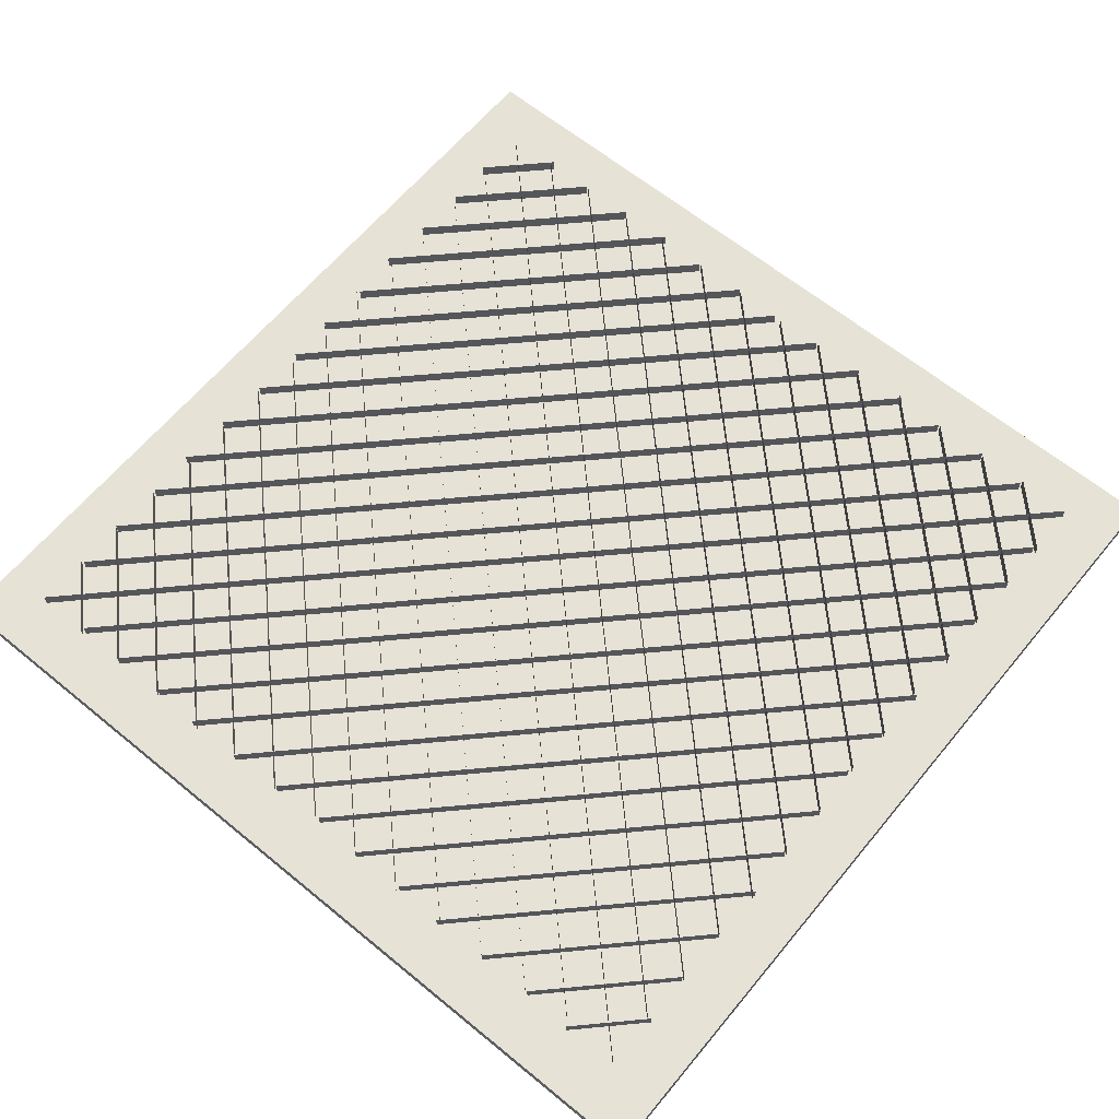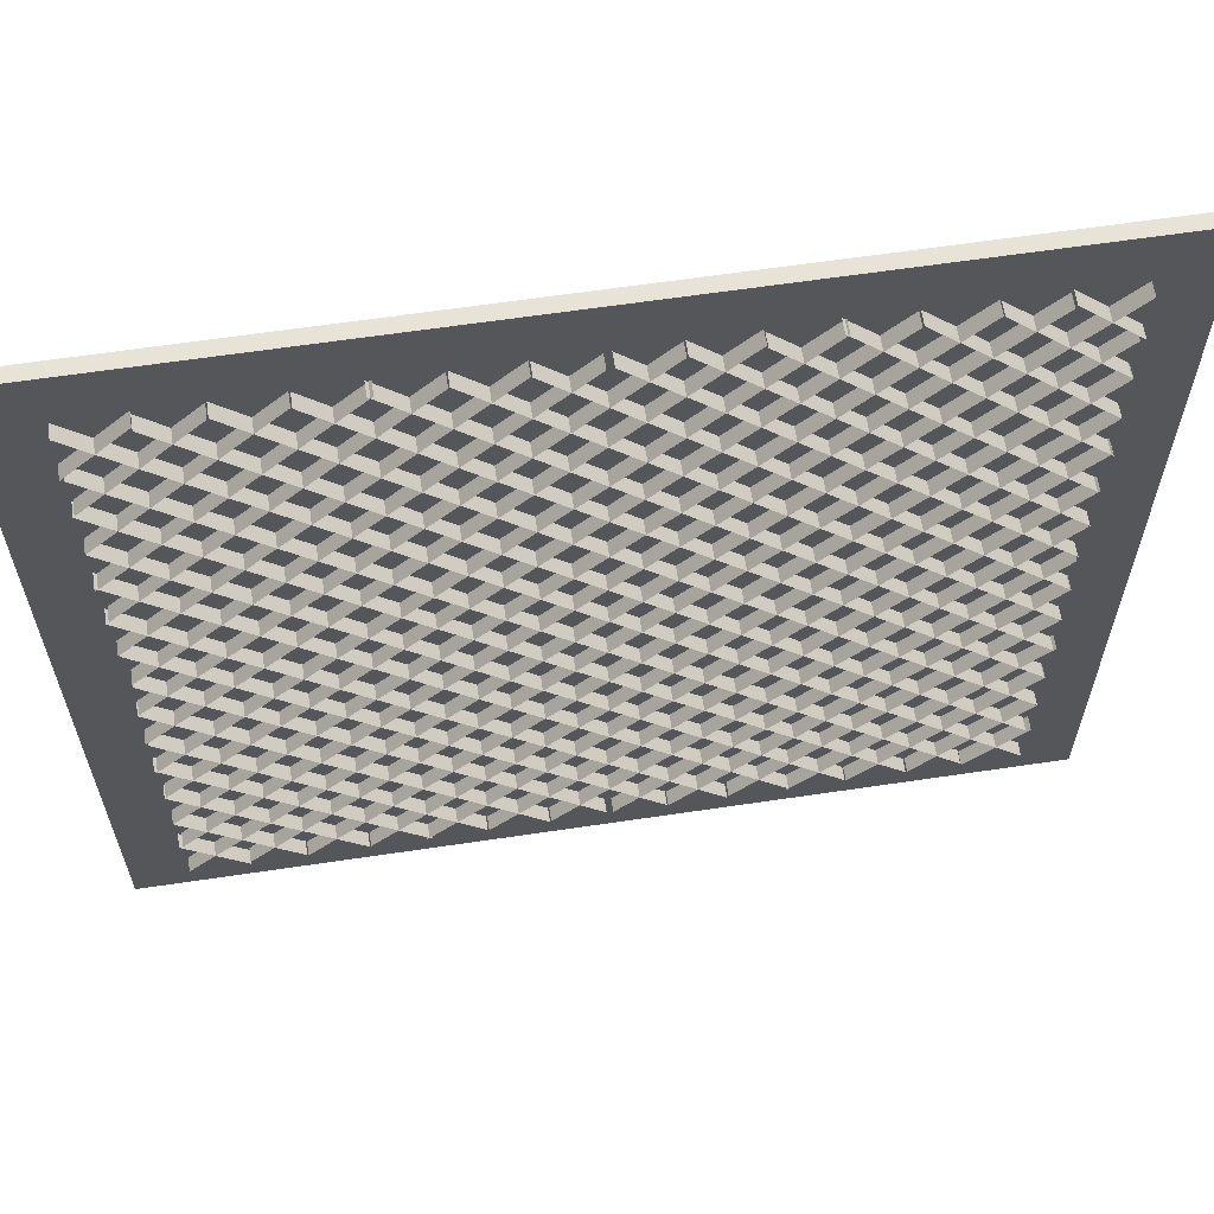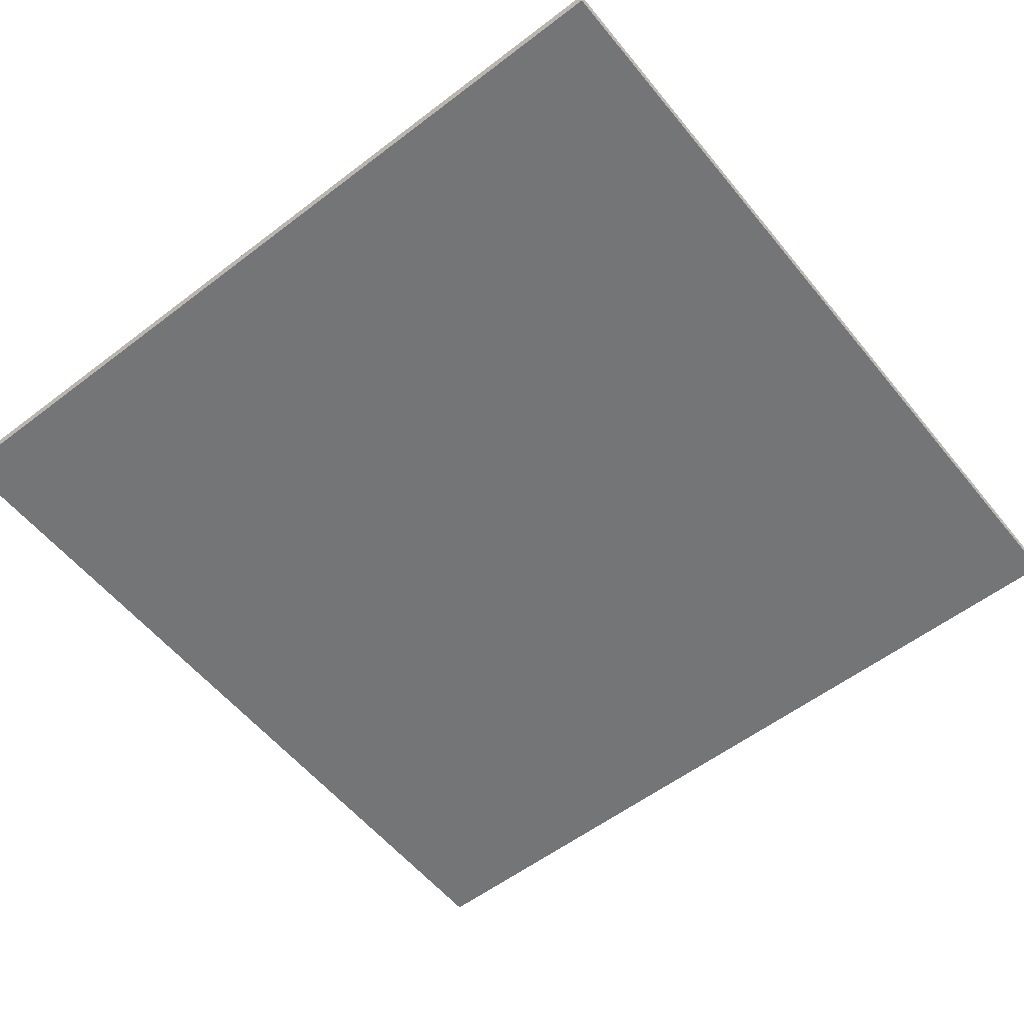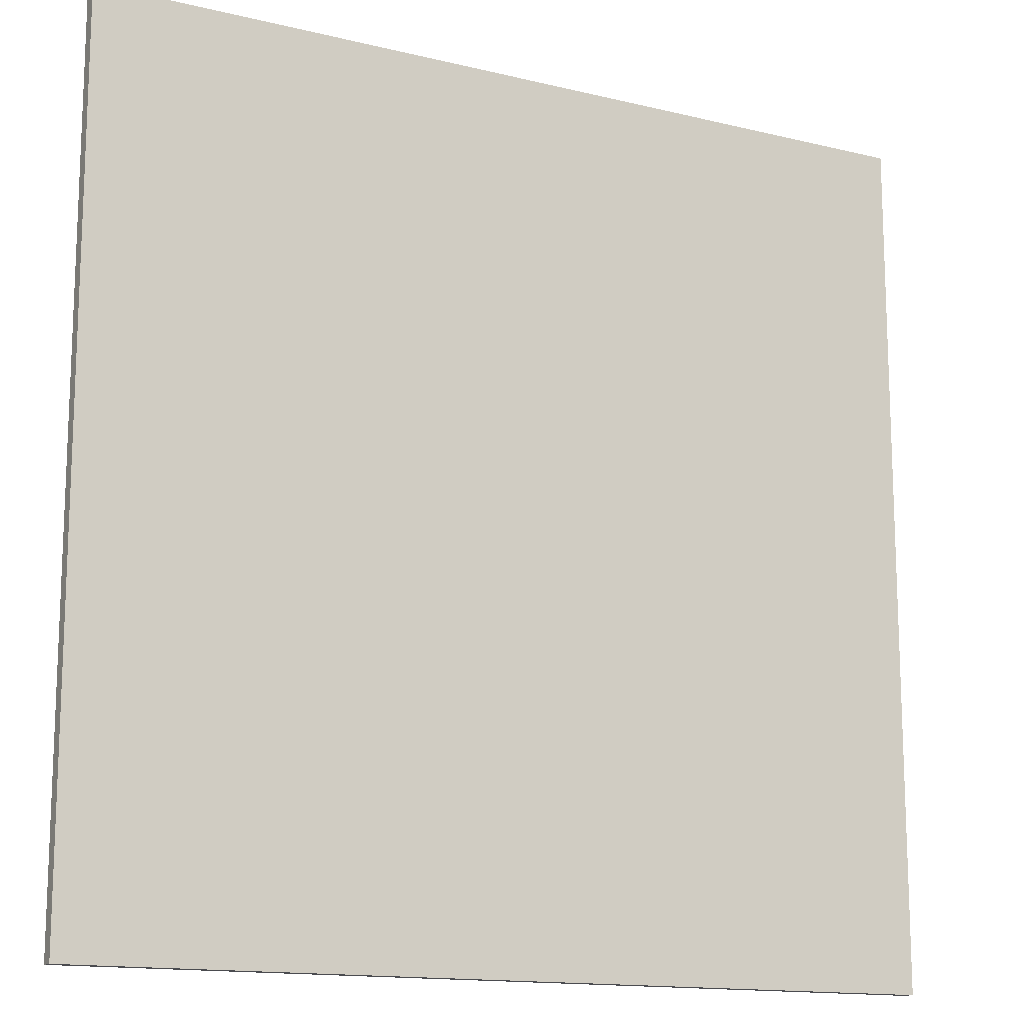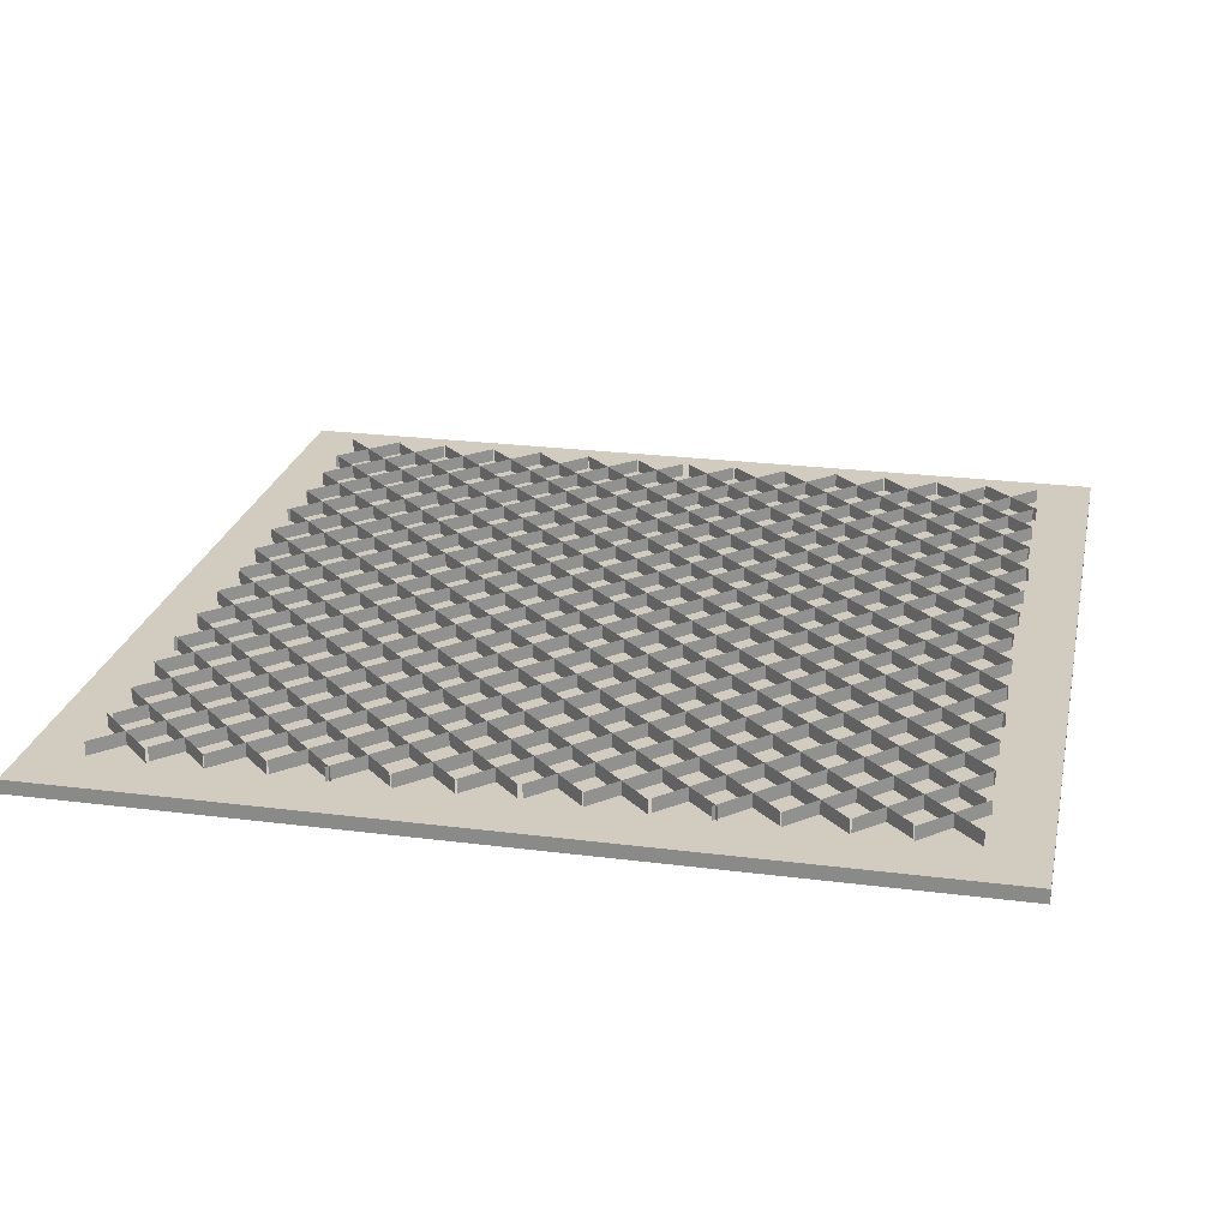
<metadata>
{"format":"obj","ext":"obj","renderer":"f3d","projection":"perspective","resolution":1024,"background":"white","views":[{"elev":63.7,"azim":129.6,"up":"+Y"},{"elev":62.7,"azim":171.4,"up":"+Z"},{"elev":-56.5,"azim":38.6,"up":"+Y"},{"elev":-14.3,"azim":-28.3,"up":"+Z"},{"elev":24.2,"azim":101.9,"up":"+Y"}]}
</metadata>
<code>
o cube
v 4 0.125 4
v 4 0.125 -4
v 4 0 4
v 4 0 -4
v -4 0.125 -4
v -4 0.125 4
v -4 0 -4
v -4 0 4
f 4 7 5 2
f 3 4 2 1
f 8 3 1 6
f 7 8 6 5
f 6 1 2 5
f 7 4 3 8
o cube
v 3.491 0.25 3.491
v -3.491 0.25 -3.491
v 3.491 0.125 3.491
v -3.491 0.125 -3.491
v -3.491 0.25 -3.491
v 3.491 0.25 3.491
v -3.491 0.125 -3.491
v 3.491 0.125 3.491
f 11 12 10 9
o cube
v -3.491 0.25 3.491
v 3.491 0.25 -3.491
v -3.491 0.125 3.491
v 3.491 0.125 -3.491
v 3.491 0.25 -3.491
v -3.491 0.25 3.491
v 3.491 0.125 -3.491
v -3.491 0.125 3.491
f 19 20 18 17
o cube
v 3.48 0.25 2.972
v -2.972 0.25 -3.48
v 3.48 0.125 2.972
v -2.972 0.125 -3.48
v -2.972 0.25 -3.48
v 3.48 0.25 2.972
v -2.972 0.125 -3.48
v 3.48 0.125 2.972
f 27 28 26 25
o cube
v 2.983 0.25 3.469
v -3.469 0.25 -2.983
v 2.983 0.125 3.469
v -3.469 0.125 -2.983
v -3.469 0.25 -2.983
v 2.983 0.25 3.469
v -3.469 0.125 -2.983
v 2.983 0.125 3.469
f 35 36 34 33
o cube
v -2.972 0.25 3.48
v 3.48 0.25 -2.972
v -2.972 0.125 3.48
v 3.48 0.125 -2.972
v 3.48 0.25 -2.972
v -2.972 0.25 3.48
v 3.48 0.125 -2.972
v -2.972 0.125 3.48
f 43 44 42 41
o cube
v -3.469 0.25 2.983
v 2.983 0.25 -3.469
v -3.469 0.125 2.983
v 2.983 0.125 -3.469
v 2.983 0.25 -3.469
v -3.469 0.25 2.983
v 2.983 0.125 -3.469
v -3.469 0.125 2.983
f 51 52 50 49
o cube
v 2.508 0.25 3.502
v -3.502 0.25 -2.508
v 2.508 0.125 3.502
v -3.502 0.125 -2.508
v -3.502 0.25 -2.508
v 2.508 0.25 3.502
v -3.502 0.125 -2.508
v 2.508 0.125 3.502
f 59 60 58 57
o cube
v 3.502 0.25 2.508
v -2.508 0.25 -3.502
v 3.502 0.125 2.508
v -2.508 0.125 -3.502
v -2.508 0.25 -3.502
v 3.502 0.25 2.508
v -2.508 0.125 -3.502
v 3.502 0.125 2.508
f 67 68 66 65
o cube
v -3.502 0.25 2.508
v 2.508 0.25 -3.502
v -3.502 0.125 2.508
v 2.508 0.125 -3.502
v 2.508 0.25 -3.502
v -3.502 0.25 2.508
v 2.508 0.125 -3.502
v -3.502 0.125 2.508
f 75 76 74 73
o cube
v -2.508 0.25 3.502
v 3.502 0.25 -2.508
v -2.508 0.125 3.502
v 3.502 0.125 -2.508
v 3.502 0.25 -2.508
v -2.508 0.25 3.502
v 3.502 0.125 -2.508
v -2.508 0.125 3.502
f 83 84 82 81
o cube
v 3.491 0.25 1.989
v -1.989 0.25 -3.491
v 3.491 0.125 1.989
v -1.989 0.125 -3.491
v -1.989 0.25 -3.491
v 3.491 0.25 1.989
v -1.989 0.125 -3.491
v 3.491 0.125 1.989
f 91 92 90 89
o cube
v 1.989 0.25 3.491
v -3.491 0.25 -1.989
v 1.989 0.125 3.491
v -3.491 0.125 -1.989
v -3.491 0.25 -1.989
v 1.989 0.25 3.491
v -3.491 0.125 -1.989
v 1.989 0.125 3.491
f 99 100 98 97
o cube
v -1.989 0.25 3.491
v 3.491 0.25 -1.989
v -1.989 0.125 3.491
v 3.491 0.125 -1.989
v 3.491 0.25 -1.989
v -1.989 0.25 3.491
v 3.491 0.125 -1.989
v -1.989 0.125 3.491
f 107 108 106 105
o cube
v -3.491 0.25 1.989
v 1.989 0.25 -3.491
v -3.491 0.125 1.989
v 1.989 0.125 -3.491
v 1.989 0.25 -3.491
v -3.491 0.25 1.989
v 1.989 0.125 -3.491
v -3.491 0.125 1.989
f 115 116 114 113
o cube
v 3.513 0.25 1.525
v -1.525 0.25 -3.513
v 3.513 0.125 1.525
v -1.525 0.125 -3.513
v -1.525 0.25 -3.513
v 3.513 0.25 1.525
v -1.525 0.125 -3.513
v 3.513 0.125 1.525
f 123 124 122 121
o cube
v 1.525 0.25 3.513
v -3.513 0.25 -1.525
v 1.525 0.125 3.513
v -3.513 0.125 -1.525
v -3.513 0.25 -1.525
v 1.525 0.25 3.513
v -3.513 0.125 -1.525
v 1.525 0.125 3.513
f 131 132 130 129
o cube
v -1.525 0.25 3.513
v 3.513 0.25 -1.525
v -1.525 0.125 3.513
v 3.513 0.125 -1.525
v 3.513 0.25 -1.525
v -1.525 0.25 3.513
v 3.513 0.125 -1.525
v -1.525 0.125 3.513
f 139 140 138 137
o cube
v -3.513 0.25 1.525
v 1.525 0.25 -3.513
v -3.513 0.125 1.525
v 1.525 0.125 -3.513
v 1.525 0.25 -3.513
v -3.513 0.25 1.525
v 1.525 0.125 -3.513
v -3.513 0.125 1.525
f 147 148 146 145
o cube
v 3.513 0.25 0.9944
v -0.9944 0.25 -3.513
v 3.513 0.125 0.9944
v -0.9944 0.125 -3.513
v -0.9944 0.25 -3.513
v 3.513 0.25 0.9944
v -0.9944 0.125 -3.513
v 3.513 0.125 0.9944
f 155 156 154 153
o cube
v 1.005 0.25 3.502
v -3.502 0.25 -1.005
v 1.005 0.125 3.502
v -3.502 0.125 -1.005
v -3.502 0.25 -1.005
v 1.005 0.25 3.502
v -3.502 0.125 -1.005
v 1.005 0.125 3.502
f 163 164 162 161
o cube
v -0.9944 0.25 3.513
v 3.513 0.25 -0.9944
v -0.9944 0.125 3.513
v 3.513 0.125 -0.9944
v 3.513 0.25 -0.9944
v -0.9944 0.25 3.513
v 3.513 0.125 -0.9944
v -0.9944 0.125 3.513
f 171 172 170 169
o cube
v -3.502 0.25 1.005
v 1.005 0.25 -3.502
v -3.502 0.125 1.005
v 1.005 0.125 -3.502
v 1.005 0.25 -3.502
v -3.502 0.25 1.005
v 1.005 0.125 -3.502
v -3.502 0.125 1.005
f 179 180 178 177
o cube
v 3.491 0.25 0.4861
v -0.4861 0.25 -3.491
v 3.491 0.125 0.4861
v -0.4861 0.125 -3.491
v -0.4861 0.25 -3.491
v 3.491 0.25 0.4861
v -0.4861 0.125 -3.491
v 3.491 0.125 0.4861
f 187 188 186 185
o cube
v 0.4861 0.25 3.491
v -3.491 0.25 -0.4861
v 0.4861 0.125 3.491
v -3.491 0.125 -0.4861
v -3.491 0.25 -0.4861
v 0.4861 0.25 3.491
v -3.491 0.125 -0.4861
v 0.4861 0.125 3.491
f 195 196 194 193
o cube
v -0.4861 0.25 3.491
v 3.491 0.25 -0.4861
v -0.4861 0.125 3.491
v 3.491 0.125 -0.4861
v 3.491 0.25 -0.4861
v -0.4861 0.25 3.491
v 3.491 0.125 -0.4861
v -0.4861 0.125 3.491
f 203 204 202 201
o cube
v -3.491 0.25 0.4861
v 0.4861 0.25 -3.491
v -3.491 0.125 0.4861
v 0.4861 0.125 -3.491
v 0.4861 0.25 -3.491
v -3.491 0.25 0.4861
v 0.4861 0.125 -3.491
v -3.491 0.125 0.4861
f 211 212 210 209
o cube
v 3.469 0.25 -0.0221
v 0.0221 0.25 -3.469
v 3.469 0.125 -0.0221
v 0.0221 0.125 -3.469
v 0.0221 0.25 -3.469
v 3.469 0.25 -0.0221
v 0.0221 0.125 -3.469
v 3.469 0.125 -0.0221
f 219 220 218 217
o cube
v -0.03315 0.25 3.48
v -3.48 0.25 0.03315
v -0.03315 0.125 3.48
v -3.48 0.125 0.03315
v -3.48 0.25 0.03315
v -0.03315 0.25 3.48
v -3.48 0.125 0.03315
v -0.03315 0.125 3.48
f 227 228 226 225
o cube
v 0.0221 0.25 3.469
v 3.469 0.25 0.0221
v 0.0221 0.125 3.469
v 3.469 0.125 0.0221
v 3.469 0.25 0.0221
v 0.0221 0.25 3.469
v 3.469 0.125 0.0221
v 0.0221 0.125 3.469
f 235 236 234 233
o cube
v -3.48 0.25 -0.03315
v -0.03315 0.25 -3.48
v -3.48 0.125 -0.03315
v -0.03315 0.125 -3.48
v -0.03315 0.25 -3.48
v -3.48 0.25 -0.03315
v -0.03315 0.125 -3.48
v -3.48 0.125 -0.03315
f 243 244 242 241
o cube
v 3.502 0.25 -0.4972
v 0.4972 0.25 -3.502
v 3.502 0.125 -0.4972
v 0.4972 0.125 -3.502
v 0.4972 0.25 -3.502
v 3.502 0.25 -0.4972
v 0.4972 0.125 -3.502
v 3.502 0.125 -0.4972
f 251 252 250 249
o cube
v -0.4972 0.25 3.502
v -3.502 0.25 0.4972
v -0.4972 0.125 3.502
v -3.502 0.125 0.4972
v -3.502 0.25 0.4972
v -0.4972 0.25 3.502
v -3.502 0.125 0.4972
v -0.4972 0.125 3.502
f 259 260 258 257
o cube
v 0.4972 0.25 3.502
v 3.502 0.25 0.4972
v 0.4972 0.125 3.502
v 3.502 0.125 0.4972
v 3.502 0.25 0.4972
v 0.4972 0.25 3.502
v 3.502 0.125 0.4972
v 0.4972 0.125 3.502
f 267 268 266 265
o cube
v -3.502 0.25 -0.4972
v -0.4972 0.25 -3.502
v -3.502 0.125 -0.4972
v -0.4972 0.125 -3.502
v -0.4972 0.25 -3.502
v -3.502 0.25 -0.4972
v -0.4972 0.125 -3.502
v -3.502 0.125 -0.4972
f 275 276 274 273
o cube
v -1.005 0.25 3.48
v -3.48 0.25 1.005
v -1.005 0.125 3.48
v -3.48 0.125 1.005
v -3.48 0.25 1.005
v -1.005 0.25 3.48
v -3.48 0.125 1.005
v -1.005 0.125 3.48
f 283 284 282 281
o cube
v 3.491 0.25 -1.016
v 1.016 0.25 -3.491
v 3.491 0.125 -1.016
v 1.016 0.125 -3.491
v 1.016 0.25 -3.491
v 3.491 0.25 -1.016
v 1.016 0.125 -3.491
v 3.491 0.125 -1.016
f 291 292 290 289
o cube
v -3.48 0.25 -1.005
v -1.005 0.25 -3.48
v -3.48 0.125 -1.005
v -1.005 0.125 -3.48
v -1.005 0.25 -3.48
v -3.48 0.25 -1.005
v -1.005 0.125 -3.48
v -3.48 0.125 -1.005
f 299 300 298 297
o cube
v 1.016 0.25 3.491
v 3.491 0.25 1.016
v 1.016 0.125 3.491
v 3.491 0.125 1.016
v 3.491 0.25 1.016
v 1.016 0.25 3.491
v 3.491 0.125 1.016
v 1.016 0.125 3.491
f 307 308 306 305
o cube
v 3.513 0.25 -1.481
v 1.481 0.25 -3.513
v 3.513 0.125 -1.481
v 1.481 0.125 -3.513
v 1.481 0.25 -3.513
v 3.513 0.25 -1.481
v 1.481 0.125 -3.513
v 3.513 0.125 -1.481
f 315 316 314 313
o cube
v -1.492 0.25 3.524
v -3.524 0.25 1.492
v -1.492 0.125 3.524
v -3.524 0.125 1.492
v -3.524 0.25 1.492
v -1.492 0.25 3.524
v -3.524 0.125 1.492
v -1.492 0.125 3.524
f 323 324 322 321
o cube
v 1.481 0.25 3.513
v 3.513 0.25 1.481
v 1.481 0.125 3.513
v 3.513 0.125 1.481
v 3.513 0.25 1.481
v 1.481 0.25 3.513
v 3.513 0.125 1.481
v 1.481 0.125 3.513
f 331 332 330 329
o cube
v -3.524 0.25 -1.492
v -1.492 0.25 -3.524
v -3.524 0.125 -1.492
v -1.492 0.125 -3.524
v -1.492 0.25 -3.524
v -3.524 0.25 -1.492
v -1.492 0.125 -3.524
v -3.524 0.125 -1.492
f 339 340 338 337
o cube
v -2 0.25 3.502
v -3.502 0.25 2
v -2 0.125 3.502
v -3.502 0.125 2
v -3.502 0.25 2
v -2 0.25 3.502
v -3.502 0.125 2
v -2 0.125 3.502
f 347 348 346 345
o cube
v 3.502 0.25 -2
v 2 0.25 -3.502
v 3.502 0.125 -2
v 2 0.125 -3.502
v 2 0.25 -3.502
v 3.502 0.25 -2
v 2 0.125 -3.502
v 3.502 0.125 -2
f 355 356 354 353
o cube
v -3.502 0.25 -2
v -2 0.25 -3.502
v -3.502 0.125 -2
v -2 0.125 -3.502
v -2 0.25 -3.502
v -3.502 0.25 -2
v -2 0.125 -3.502
v -3.502 0.125 -2
f 363 364 362 361
o cube
v 2 0.25 3.502
v 3.502 0.25 2
v 2 0.125 3.502
v 3.502 0.125 2
v 3.502 0.25 2
v 2 0.25 3.502
v 3.502 0.125 2
v 2 0.125 3.502
f 371 372 370 369
o cube
v 3.491 0.25 -2.519
v 2.519 0.25 -3.491
v 3.491 0.125 -2.519
v 2.519 0.125 -3.491
v 2.519 0.25 -3.491
v 3.491 0.25 -2.519
v 2.519 0.125 -3.491
v 3.491 0.125 -2.519
f 379 380 378 377
o cube
v -2.519 0.25 3.491
v -3.491 0.25 2.519
v -2.519 0.125 3.491
v -3.491 0.125 2.519
v -3.491 0.25 2.519
v -2.519 0.25 3.491
v -3.491 0.125 2.519
v -2.519 0.125 3.491
f 387 388 386 385
o cube
v 2.519 0.25 3.491
v 3.491 0.25 2.519
v 2.519 0.125 3.491
v 3.491 0.125 2.519
v 3.491 0.25 2.519
v 2.519 0.25 3.491
v 3.491 0.125 2.519
v 2.519 0.125 3.491
f 395 396 394 393
o cube
v -3.491 0.25 -2.519
v -2.519 0.25 -3.491
v -3.491 0.125 -2.519
v -2.519 0.125 -3.491
v -2.519 0.25 -3.491
v -3.491 0.25 -2.519
v -2.519 0.125 -3.491
v -3.491 0.125 -2.519
f 403 404 402 401
o cube
v -2.983 0.25 3.513
v -3.513 0.25 2.983
v -2.983 0.125 3.513
v -3.513 0.125 2.983
v -3.513 0.25 2.983
v -2.983 0.25 3.513
v -3.513 0.125 2.983
v -2.983 0.125 3.513
f 411 412 410 409
o cube
v 3.513 0.25 -2.983
v 2.983 0.25 -3.513
v 3.513 0.125 -2.983
v 2.983 0.125 -3.513
v 2.983 0.25 -3.513
v 3.513 0.25 -2.983
v 2.983 0.125 -3.513
v 3.513 0.125 -2.983
f 419 420 418 417
o cube
v -3.513 0.25 -2.983
v -2.983 0.25 -3.513
v -3.513 0.125 -2.983
v -2.983 0.125 -3.513
v -2.983 0.25 -3.513
v -3.513 0.25 -2.983
v -2.983 0.125 -3.513
v -3.513 0.125 -2.983
f 427 428 426 425
o cube
v 2.983 0.25 3.513
v 3.513 0.25 2.983
v 2.983 0.125 3.513
v 3.513 0.125 2.983
v 3.513 0.25 2.983
v 2.983 0.25 3.513
v 3.513 0.125 2.983
v 2.983 0.125 3.513
f 435 436 434 433

</code>
